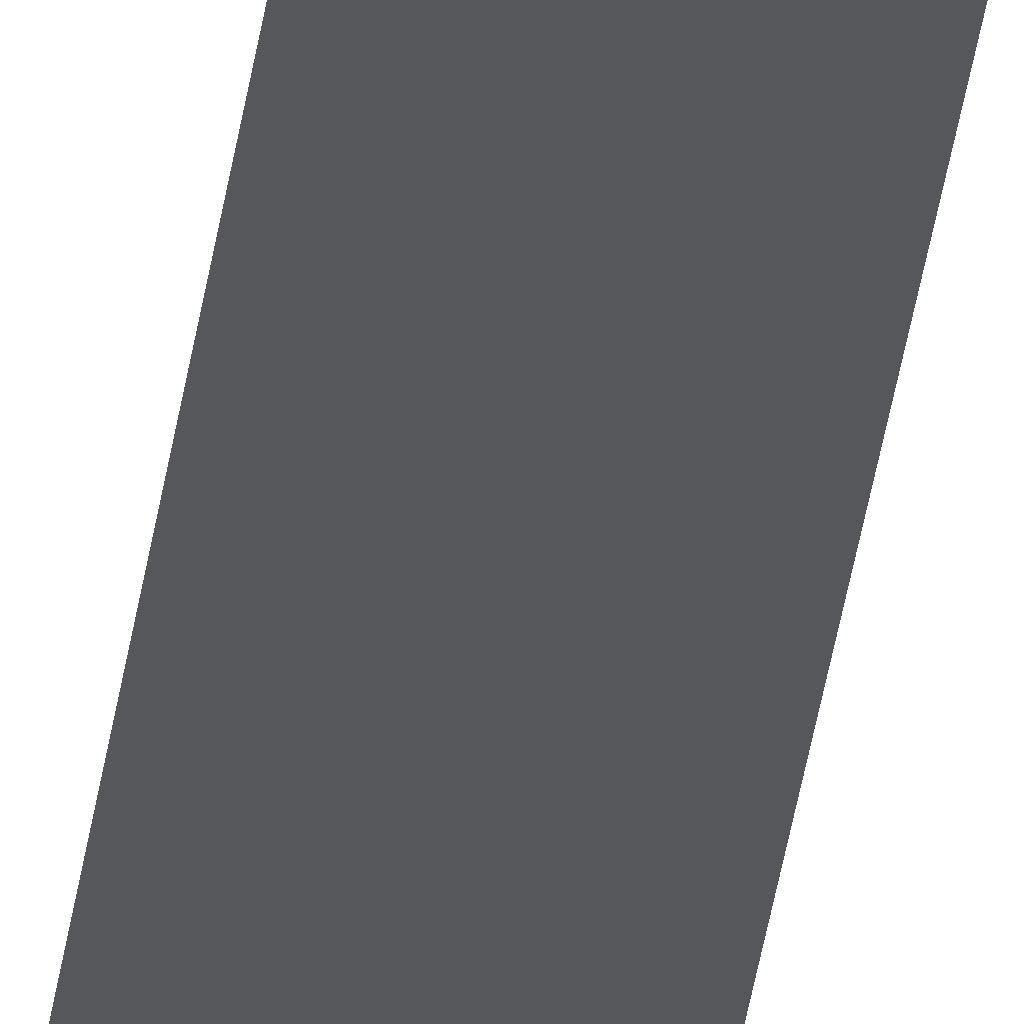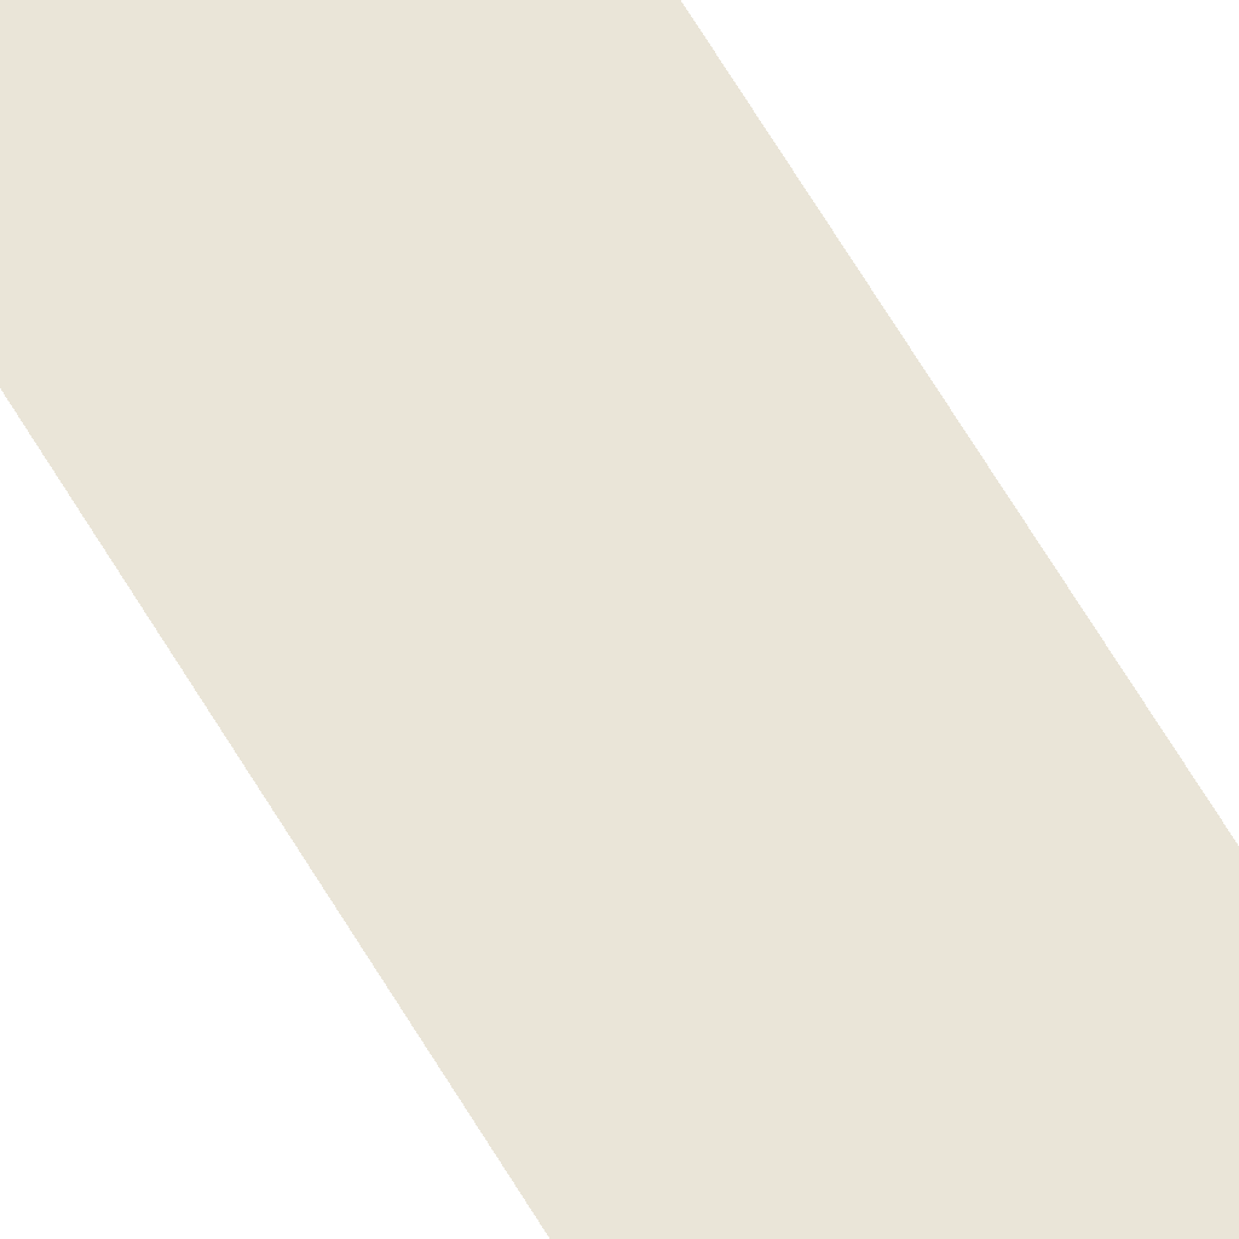
<metadata>
{"format":"obj","ext":"obj","renderer":"f3d","projection":"perspective","resolution":1024,"background":"white","views":[{"elev":-27.3,"azim":-5.9,"up":"+Z"},{"elev":45.3,"azim":-24.9,"up":"+Z"}]}
</metadata>
<code>
v  -3.326 -112.6 -0
v  -3.326 -137.6 -0
v  3.326 -137.6 -0
v  3.326 -112.6 -0
v  -3.326 -87.57 -0
v  3.326 -87.57 -0
v  -3.326 -62.55 -0
v  3.326 -62.55 -0
v  -3.326 -37.53 -0
v  3.326 -37.53 -0
v  -3.326 -12.51 -0
v  3.326 -12.51 -0
v  -3.326 12.51 0
v  3.326 12.51 0
v  -3.326 37.53 0
v  3.326 37.53 0
v  -3.326 62.55 0
v  3.326 62.55 0
v  -3.326 87.57 0
v  3.326 87.57 0
v  -3.326 112.6 0
v  3.326 112.6 0
v  -3.326 137.6 0
v  3.326 137.6 0
g Plane001
f 1 2 3 4
f 5 1 4 6
f 7 5 6 8
f 9 7 8 10
f 11 9 10 12
f 13 11 12 14
f 15 13 14 16
f 17 15 16 18
f 19 17 18 20
f 21 19 20 22
f 23 21 22 24

</code>
